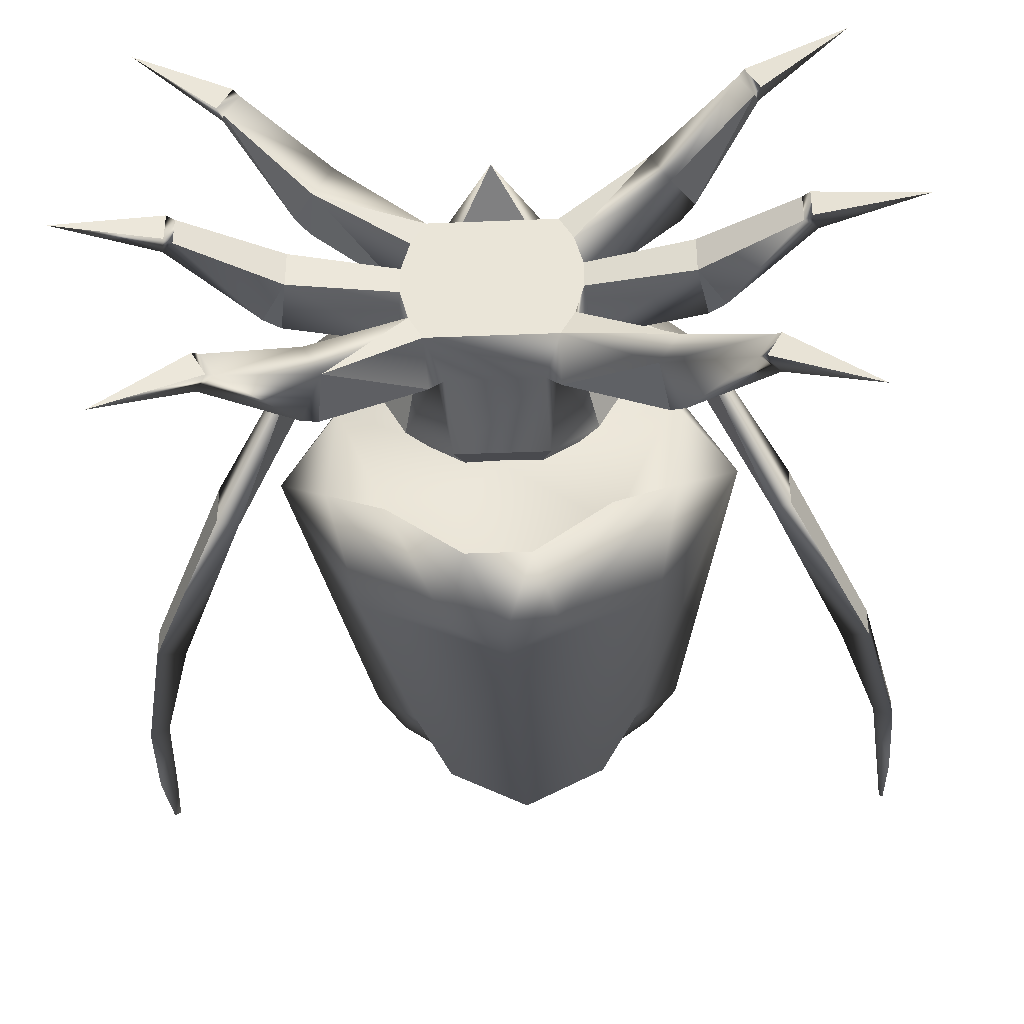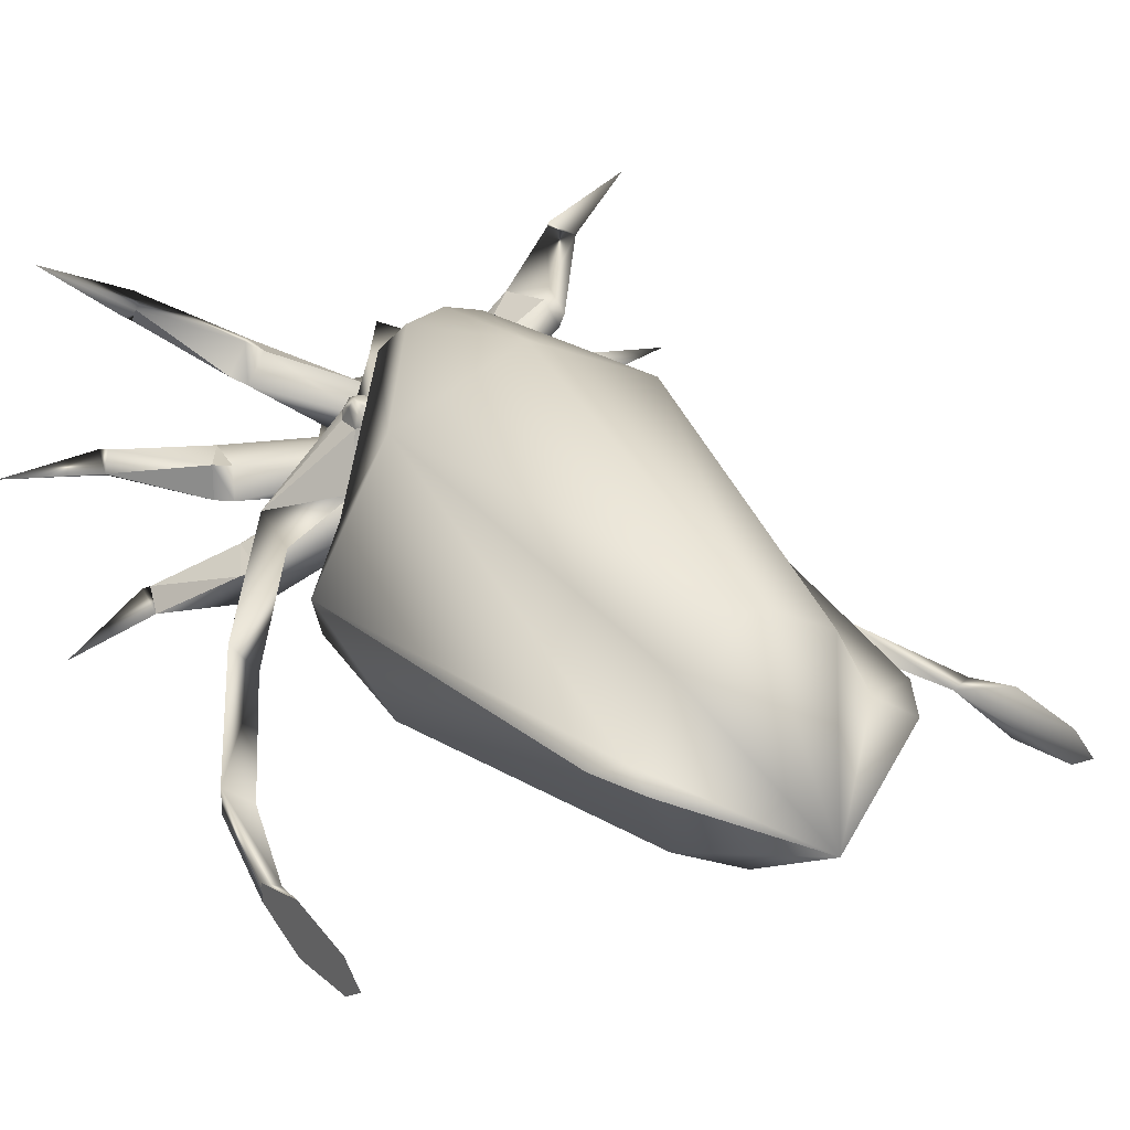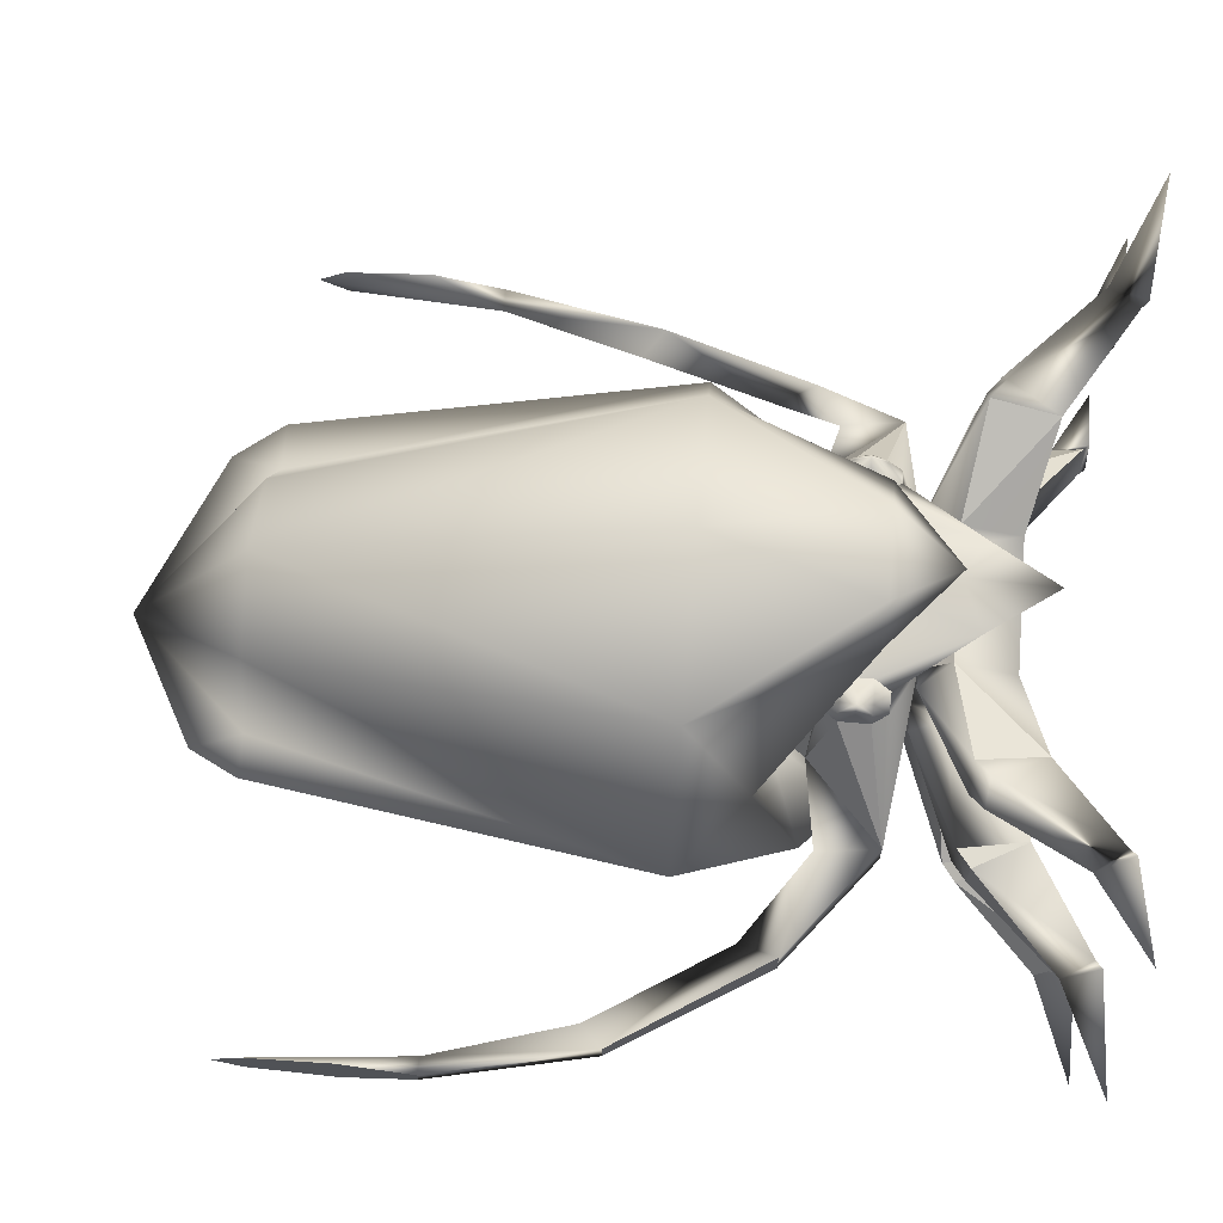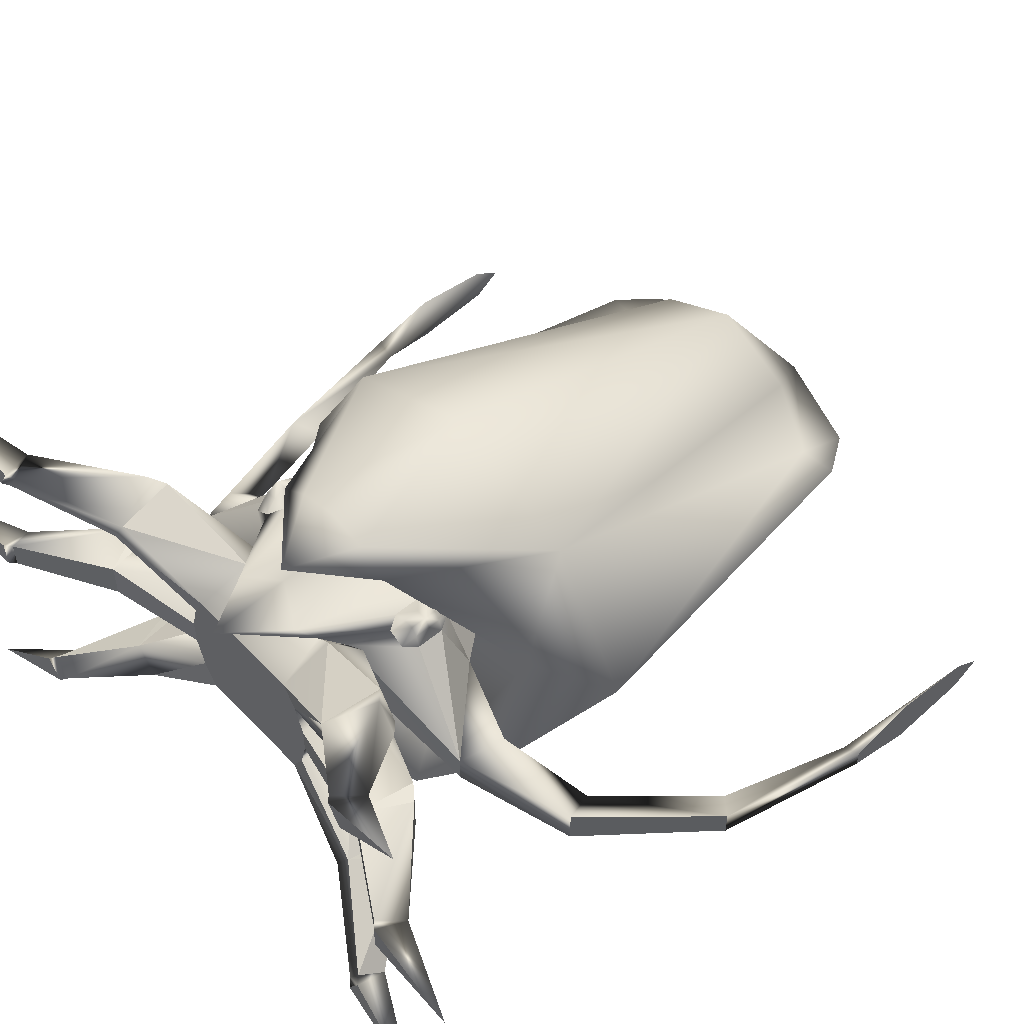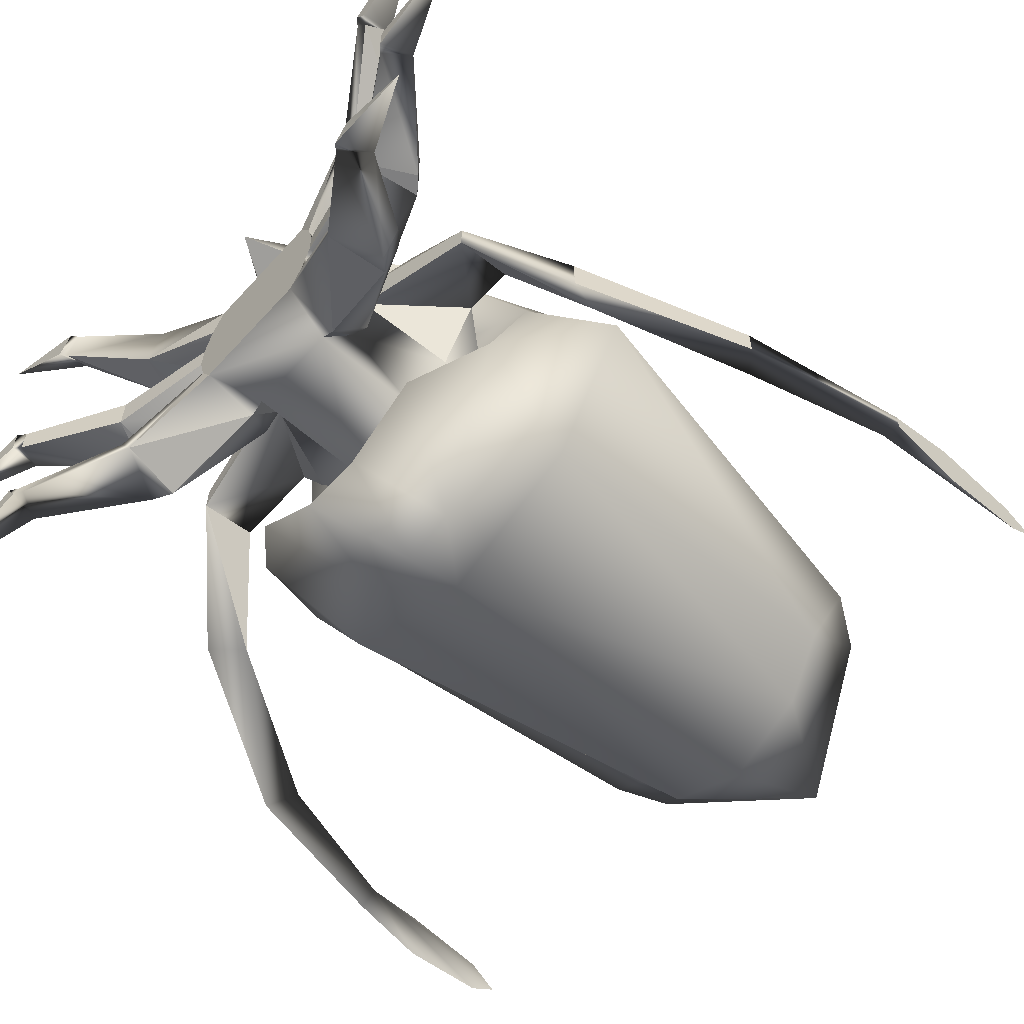
<metadata>
{"format":"obj","ext":"obj","renderer":"f3d","projection":"perspective","resolution":1024,"background":"white","views":[{"elev":-35.6,"azim":3.1,"up":"+Z"},{"elev":23.3,"azim":148.6,"up":"+Z"},{"elev":68.8,"azim":-85.0,"up":"+Z"},{"elev":52.0,"azim":48.0,"up":"+Z"},{"elev":-59.7,"azim":47.9,"up":"+Z"}]}
</metadata>
<code>
o Sub-Model_0
v -2.263 3.008 -1.272
v -2.543 3.962 -1.304
v -2.674 4.451 -1.5
v -2.674 5.038 -1.435
v -2.674 3.962 -1.369
v -2.432 2.861 -1.369
v -2.674 5.233 -1.304
v -2.674 5.038 -1.174
v -2.674 3.962 -1.239
v -2.432 2.861 -1.174
v -1.891 1.849 -0.978
v -1.793 2.103 -0.848
v -2.674 4.451 -1.109
v -1.369 1.712 -0.196
v -1.369 1.321 -0.065
v -1.891 1.849 -0.717
v -0.913 1.81 0.13
v -0.488 1.203 0
v -1.369 1.321 -0.261
v -0.395 1.203 0.348
v -0.758 1.368 0.559
v -0.814 1.466 0.526
v -0.814 1.662 0.526
v -0.758 1.759 0.559
v 0 2.91 -0.073
v -0.652 1.81 -0.326
v -0.645 1.368 0.624
v -0.645 1.759 0.624
v -0.635 1.021 0.196
v -0.326 1.81 -0.522
v 0 1.964 0.291
v -0.619 1.021 -0.252
v -0.395 1.203 -0.348
v -0.326 1.014 -0.534
v -0.588 1.466 0.656
v -0.291 0.873 0.728
v -0.588 1.662 0.656
v 0 1.019 0.837
v 0 0.436 0.8
v -0.619 1.021 0.252
v -1.307 0.489 -0.13
v -1.382 0.914 0.13
v -0.657 1.214 0
v 0.326 1.81 -0.522
v 0.652 1.81 -0.326
v 0.645 1.759 0.624
v -0.509 1.752 0.645
v -0.522 1.014 -0.196
v -1.235 0.914 -0.683
v -0.424 1.021 -0.591
v -0.433 0.636 -0.484
v 0.326 1.014 0.534
v -0.326 1.014 0.534
v -0.522 1.014 0.196
v -0.531 0.636 0.314
v -1.307 0.489 0.13
v -0.589 0.636 0.098
v -0.589 0.636 -0.098
v -1.382 0.914 -0.13
v -0.635 1.021 -0.196
v 0.326 1.014 -0.534
v 0.395 1.203 -0.348
v 0 2.11 0.582
v 0 1.746 0.873
v -1.169 0.489 -0.645
v -0.541 1.214 -0.433
v 0.291 0.873 0.728
v -1.169 0.489 0.645
v -1.235 0.914 0.683
v 0.531 0.636 -0.314
v -1.495 0.826 0.13
v -1.959 0.098 -0.098
v 0.424 1.021 -0.591
v 0.913 1.81 0.13
v 0.588 1.662 0.656
v 0.509 1.752 0.645
v 0.758 1.759 0.559
v -0.531 0.636 -0.314
v -1.332 0.826 -0.739
v 0.645 1.368 0.624
v 0.588 1.466 0.656
v -0.433 0.636 0.484
v -0.424 1.021 0.591
v -0.541 1.214 0.433
v 0.433 0.636 -0.484
v -1.495 0.826 -0.13
v 1.104 0.914 -0.908
v 0.619 1.021 -0.252
v 0.635 1.021 -0.196
v 0.488 1.203 0
v 1.369 1.321 -0.065
v -1.038 0.489 -0.87
v -1.619 0.098 -1.168
v -1.202 0.826 -0.965
v -1.104 0.914 -0.908
v 0.433 0.636 0.484
v 0.589 0.636 0.098
v -1.038 0.489 0.87
v -1.104 0.914 0.908
v 0.589 0.636 -0.098
v -2.063 0.285 0
v -2.008 0.055 0.098
v -1.959 0.098 0.098
v 1.038 0.489 -0.87
v 0.541 1.214 -0.433
v 0.522 1.014 -0.196
v 1.369 1.321 -0.261
v 1.369 1.712 -0.196
v 0.814 1.662 0.526
v 0.758 1.368 0.559
v 0.395 1.203 0.348
v 0.424 1.021 0.591
v 1.038 0.489 0.87
v 1.104 0.914 0.908
v 0.531 0.636 0.314
v -1.717 0.098 0.999
v -1.619 0.098 1.168
v 1.307 0.489 0.13
v 1.235 0.914 -0.683
v 1.169 0.489 -0.645
v -2.741 0 0
v -2.008 0.055 -0.098
v 0.657 1.214 0
v 0.522 1.014 0.196
v 1.891 1.849 -0.978
v 0.814 1.466 0.526
v -1.759 0.285 -1.136
v -1.717 0.098 -0.999
v 1.169 0.489 0.645
v -1.332 0.826 0.739
v -1.76 0.055 1.023
v 1.202 0.826 -0.965
v 2.432 2.861 -1.174
v -1.76 0.055 -1.023
v -2.346 0 -1.475
v -1.662 0.055 -1.193
v 0.541 1.214 0.433
v 1.717 0.098 0.999
v 0.619 1.021 0.252
v -1.202 0.826 0.965
v -2.346 0 1.475
v -1.759 0.285 1.136
v 0.635 1.021 0.196
v 1.717 0.098 -0.999
v 1.619 0.098 -1.168
v 1.332 0.826 -0.739
v 1.307 0.489 -0.13
v 1.382 0.914 -0.13
v 1.495 0.826 -0.13
v 1.495 0.826 0.13
v 1.793 2.103 -0.848
v 1.891 1.849 -0.717
v 1.235 0.914 0.682
v 1.202 0.826 0.965
v 1.662 0.055 1.193
v 1.332 0.826 0.739
v -1.662 0.055 1.193
v 1.382 0.914 0.13
v 1.76 0.055 -1.023
v 1.662 0.055 -1.193
v 2.674 3.962 -1.239
v 2.263 3.008 -1.272
v 1.619 0.098 1.168
v 1.759 0.285 1.136
v 1.959 0.098 0.098
v 2.346 0 -1.475
v 1.759 0.285 -1.136
v 2.063 0.285 0
v 1.959 0.098 -0.098
v 2.543 3.962 -1.304
v 2.432 2.861 -1.369
v 1.76 0.055 1.023
v 2.008 0.055 0.098
v 2.674 4.451 -1.109
v 2.674 3.962 -1.369
v 2.346 0 1.475
v 2.741 0 0
v 2.008 0.055 -0.098
v 2.674 5.233 -1.304
v 2.674 4.451 -1.5
v 2.674 5.038 -1.174
v 2.674 5.038 -1.435
f 6 5 2
f 1 6 2
f 2 5 3
f 6 9 5
f 6 1 12
f 1 2 10
f 3 4 2
f 10 9 6
f 10 12 1
f 12 11 6
f 10 2 9
f 2 4 7
f 16 10 6
f 16 12 10
f 11 16 6
f 11 12 19
f 9 2 13
f 7 8 2
f 16 14 12
f 15 16 11
f 19 12 14
f 11 19 15
f 2 8 13
f 16 15 14
f 19 14 17
f 20 15 19
f 17 14 15
f 18 19 17
f 15 20 21
f 18 20 19
f 23 17 15
f 18 17 26
f 20 27 21
f 21 22 15
f 20 18 54
f 23 24 17
f 15 22 23
f 17 25 26
f 33 18 26
f 53 27 20
f 29 54 18
f 24 28 17
f 26 25 30
f 17 28 25
f 18 33 48
f 33 26 30
f 36 27 53
f 29 57 54
f 43 29 18
f 25 44 30
f 25 28 31
f 18 48 60
f 32 48 33
f 34 33 30
f 36 35 27
f 39 36 53
f 55 54 57
f 57 29 56
f 42 29 43
f 60 43 18
f 44 61 30
f 25 45 44
f 31 28 63
f 31 46 25
f 58 60 48
f 32 78 48
f 66 32 33
f 33 34 50
f 30 61 34
f 35 36 37
f 52 39 53
f 55 40 54
f 55 57 85
f 42 56 29
f 59 42 43
f 60 59 43
f 61 44 62
f 62 44 45
f 74 45 25
f 63 46 31
f 47 63 28
f 46 74 25
f 58 41 60
f 58 48 78
f 78 32 65
f 49 32 66
f 50 66 33
f 51 50 34
f 51 34 61
f 36 47 37
f 39 52 67
f 82 52 53
f 20 54 40
f 55 68 40
f 57 58 85
f 82 55 85
f 56 42 71
f 86 42 59
f 41 59 60
f 37 47 28
f 73 61 62
f 90 62 45
f 90 45 74
f 76 46 63
f 63 47 64
f 77 74 46
f 58 78 85
f 49 65 32
f 95 49 66
f 50 95 66
f 51 92 50
f 85 51 61
f 67 52 80
f 96 52 82
f 83 82 53
f 40 84 20
f 68 69 40
f 70 82 85
f 103 56 71
f 71 42 86
f 41 72 86
f 41 86 59
f 73 85 61
f 105 73 62
f 90 106 62
f 107 90 74
f 75 46 76
f 76 63 64
f 77 109 74
f 78 51 85
f 65 49 79
f 94 49 95
f 92 95 50
f 52 111 80
f 67 80 81
f 96 112 52
f 96 82 115
f 82 83 98
f 83 53 20
f 84 83 20
f 40 69 84
f 68 130 69
f 100 82 70
f 101 103 71
f 71 86 101
f 72 101 86
f 85 73 104
f 87 73 105
f 88 105 62
f 62 106 88
f 89 106 90
f 111 90 107
f 107 74 108
f 67 75 76
f 91 74 109
f 128 65 79
f 79 49 94
f 92 93 94
f 92 94 95
f 110 80 111
f 111 52 112
f 67 81 75
f 96 113 112
f 115 82 97
f 99 98 83
f 99 83 84
f 69 99 84
f 130 99 69
f 68 116 130
f 97 82 100
f 100 70 106
f 70 120 88
f 101 102 103
f 72 122 101
f 87 104 73
f 119 87 105
f 88 119 105
f 70 88 106
f 89 100 106
f 123 89 90
f 90 111 124
f 107 91 111
f 107 108 151
f 91 108 74
f 126 91 109
f 127 128 79
f 79 94 127
f 93 127 94
f 91 110 111
f 112 137 111
f 113 114 112
f 115 97 124
f 98 99 140
f 140 99 130
f 116 142 130
f 120 119 88
f 121 102 101
f 121 101 122
f 104 87 132
f 146 87 119
f 100 89 147
f 148 89 123
f 143 123 90
f 90 124 143
f 107 125 91
f 152 151 108
f 107 151 125
f 108 91 152
f 110 91 126
f 127 134 128
f 93 136 127
f 137 139 111
f 112 114 137
f 113 154 114
f 115 139 129
f 97 143 124
f 117 98 140
f 140 130 142
f 116 131 142
f 97 118 143
f 120 146 119
f 120 144 146
f 145 104 132
f 132 87 146
f 148 147 89
f 158 148 123
f 143 158 123
f 125 152 91
f 151 152 133
f 171 125 151
f 135 134 127
f 135 127 136
f 139 124 111
f 153 139 137
f 114 153 137
f 154 153 114
f 113 163 154
f 153 129 139
f 139 115 124
f 142 117 140
f 141 142 131
f 118 158 143
f 144 167 146
f 167 145 132
f 132 146 167
f 147 148 149
f 150 148 158
f 152 125 171
f 133 162 151
f 171 133 152
f 151 162 171
f 156 153 154
f 163 164 154
f 138 129 156
f 129 153 156
f 142 157 117
f 141 157 142
f 118 150 158
f 118 165 150
f 144 159 167
f 167 160 145
f 169 147 149
f 149 148 150
f 162 133 170
f 161 133 171
f 171 162 170
f 156 154 164
f 163 155 164
f 164 138 156
f 165 168 150
f 166 167 159
f 166 160 167
f 168 169 149
f 149 150 168
f 133 161 170
f 171 175 161
f 171 170 175
f 176 164 155
f 164 172 138
f 165 173 168
f 168 178 169
f 170 161 174
f 175 170 180
f 176 172 164
f 177 168 173
f 177 178 168
f 174 181 170
f 170 182 180
f 170 181 179
f 179 182 170
f 5 4 3
f 5 9 7
f 5 7 4
f 8 7 9
f 13 8 9
f 38 36 39
f 56 41 57
f 36 38 64
f 39 67 38
f 57 41 58
f 56 72 41
f 65 92 78
f 36 64 47
f 38 67 64
f 82 68 55
f 103 72 56
f 78 92 51
f 65 93 92
f 67 76 64
f 98 68 82
f 85 120 70
f 122 72 103
f 128 93 65
f 115 113 96
f 98 116 68
f 104 120 85
f 102 122 103
f 136 93 128
f 129 113 115
f 117 116 98
f 100 118 97
f 104 144 120
f 121 122 102
f 134 136 128
f 129 163 113
f 131 116 117
f 147 118 100
f 145 144 104
f 135 136 134
f 138 163 129
f 157 131 117
f 147 165 118
f 159 144 145
f 155 163 138
f 141 131 157
f 169 165 147
f 160 159 145
f 172 155 138
f 173 165 169
f 166 159 160
f 176 155 172
f 178 173 169
f 161 175 179
f 177 173 178
f 181 174 161
f 179 181 161
f 175 182 179
f 180 182 175
o Sub-Model_1
v -0.758 1.368 0.559
v -0.814 1.466 0.526
v -0.814 1.662 0.526
v -0.645 1.368 0.624
v -0.79 1.466 0.615
v -0.758 1.759 0.559
v -0.79 1.662 0.615
v -0.806 1.564 0.643
v -0.75 1.466 0.676
v -0.677 1.466 0.68
v -0.766 1.564 0.704
v -0.645 1.759 0.624
v -0.75 1.662 0.676
v -0.693 1.564 0.709
v -0.588 1.466 0.656
v -0.588 1.662 0.656
v -0.677 1.662 0.68
v 0.758 1.759 0.559
v 0.645 1.759 0.624
v 0.79 1.662 0.615
v 0.75 1.662 0.676
v 0.814 1.662 0.526
v 0.677 1.662 0.68
v 0.588 1.466 0.656
v 0.645 1.368 0.624
v 0.693 1.564 0.709
v 0.588 1.662 0.656
v 0.814 1.466 0.526
v 0.758 1.368 0.559
v 0.677 1.466 0.68
v 0.75 1.466 0.676
v 0.79 1.466 0.615
v 0.806 1.564 0.643
v 0.766 1.564 0.704
f 183 186 191
f 183 187 184
f 189 188 185
f 184 190 185
f 186 192 191
f 183 191 187
f 187 190 184
f 195 194 188
f 189 195 188
f 189 185 190
f 191 192 193
f 197 192 186
f 187 191 193
f 190 187 193
f 199 194 195
f 195 189 193
f 189 190 193
f 192 196 193
f 196 192 197
f 199 198 194
f 199 195 193
f 196 199 193
f 197 198 196
f 198 199 196
f 203 200 201
f 205 201 209
f 202 204 200
f 202 200 203
f 205 203 201
f 207 212 206
f 205 209 208
f 204 202 215
f 202 203 216
f 203 205 216
f 207 211 213
f 212 208 206
f 207 213 212
f 206 208 209
f 205 208 216
f 210 204 215
f 215 202 216
f 211 214 213
f 208 212 216
f 212 213 216
f 210 214 211
f 215 214 210
f 214 215 216
f 213 214 216
o Sub-Model_0.001
v 1.164 5.156 -0.382
v 1.601 2.536 -0.2
v 0.873 5.156 -0.564
v 0.873 5.156 -0.418
v 0.946 5.483 -0.455
v 0.582 5.156 -1.073
v 1.019 2.536 -1.219
v 1.164 1.773 -0.855
v 0.582 5.156 0.091
v 0 5.156 0.382
v 0 6.029 -0.855
v 0 5.156 -1.364
v 0.364 2.112 -1.698
v 0 2.536 -1.655
v 0.728 1.445 -1.219
v 0.291 1.999 -1.417
v 0.728 2.1 -0.928
v 1.164 2.1 0.091
v 0.291 2.1 0.819
v -0.582 5.156 0.091
v -0.582 5.156 -1.073
v -0.364 2.112 -1.698
v 0.218 1.445 -1.582
v -1.019 2.536 -1.219
v 0.509 1.445 0.964
v 1.019 2.536 0.819
v -0.982 5.483 -0.455
v 0 2.14 -1.768
v -0.218 1.445 -1.582
v 0 2.1 -1.219
v -0.291 1.999 -1.417
v 0.218 1.445 0.891
v 0.291 1.445 1.11
v 0 2.536 1.255
v -1.019 2.536 0.819
v -1.601 2.536 -0.2
v -0.873 5.156 -0.418
v 0 1.991 -0.491
v -0.291 2.1 0.819
v 0 1.445 1.182
v 0 1.009 0.964
v -0.291 1.445 1.11
v -1.164 5.156 -0.382
v -0.873 5.156 -0.564
v -0.728 1.445 -1.219
v -1.164 2.1 0.091
v -0.728 2.1 -0.928
v -0.218 1.445 0.891
v -0.509 1.445 0.964
v -1.164 1.773 -0.855
f 217 218 219
f 221 217 219
f 218 223 219
f 218 217 220
f 220 217 221
f 221 219 227
f 223 222 219
f 224 223 218
f 218 220 242
f 220 221 227
f 227 219 222
f 222 223 230
f 224 229 223
f 218 234 224
f 218 242 234
f 242 220 225
f 225 220 227
f 222 228 227
f 223 229 230
f 222 230 228
f 224 231 229
f 234 233 224
f 242 241 234
f 242 225 226
f 226 225 227
f 227 228 237
f 229 244 230
f 228 230 237
f 231 239 229
f 224 232 231
f 224 233 232
f 233 234 254
f 241 235 234
f 249 241 242
f 250 242 226
f 236 226 227
f 260 227 237
f 230 244 238
f 244 229 239
f 237 230 240
f 231 232 239
f 233 246 232
f 234 235 254
f 246 233 254
f 248 235 241
f 241 249 257
f 249 242 250
f 251 250 226
f 226 236 251
f 227 253 236
f 227 260 243
f 260 237 240
f 245 238 244
f 238 240 230
f 239 245 244
f 232 247 239
f 246 247 232
f 235 255 254
f 263 246 254
f 255 235 248
f 257 248 241
f 249 256 257
f 256 249 250
f 251 258 250
f 251 236 252
f 252 236 253
f 253 227 243
f 243 260 259
f 240 252 260
f 245 261 238
f 266 240 238
f 247 245 239
f 263 247 246
f 255 262 254
f 262 263 254
f 248 264 255
f 264 248 257
f 256 258 257
f 258 256 250
f 265 258 251
f 262 251 252
f 253 259 252
f 259 253 243
f 259 260 252
f 266 252 240
f 261 266 238
f 261 245 247
f 263 266 247
f 265 262 255
f 262 266 263
f 264 265 255
f 257 265 264
f 258 265 257
f 251 262 265
f 262 252 266
f 266 261 247

</code>
